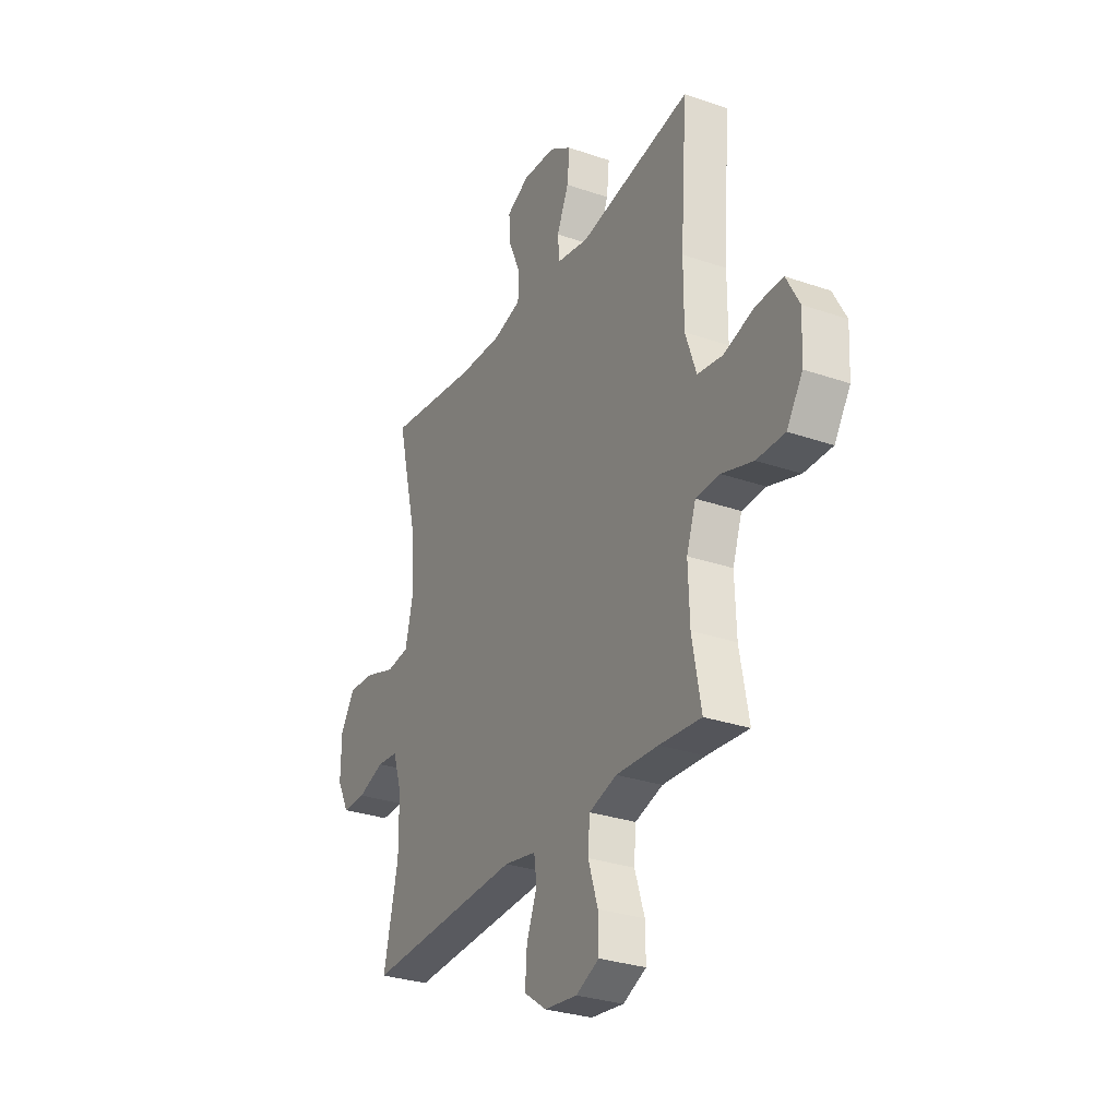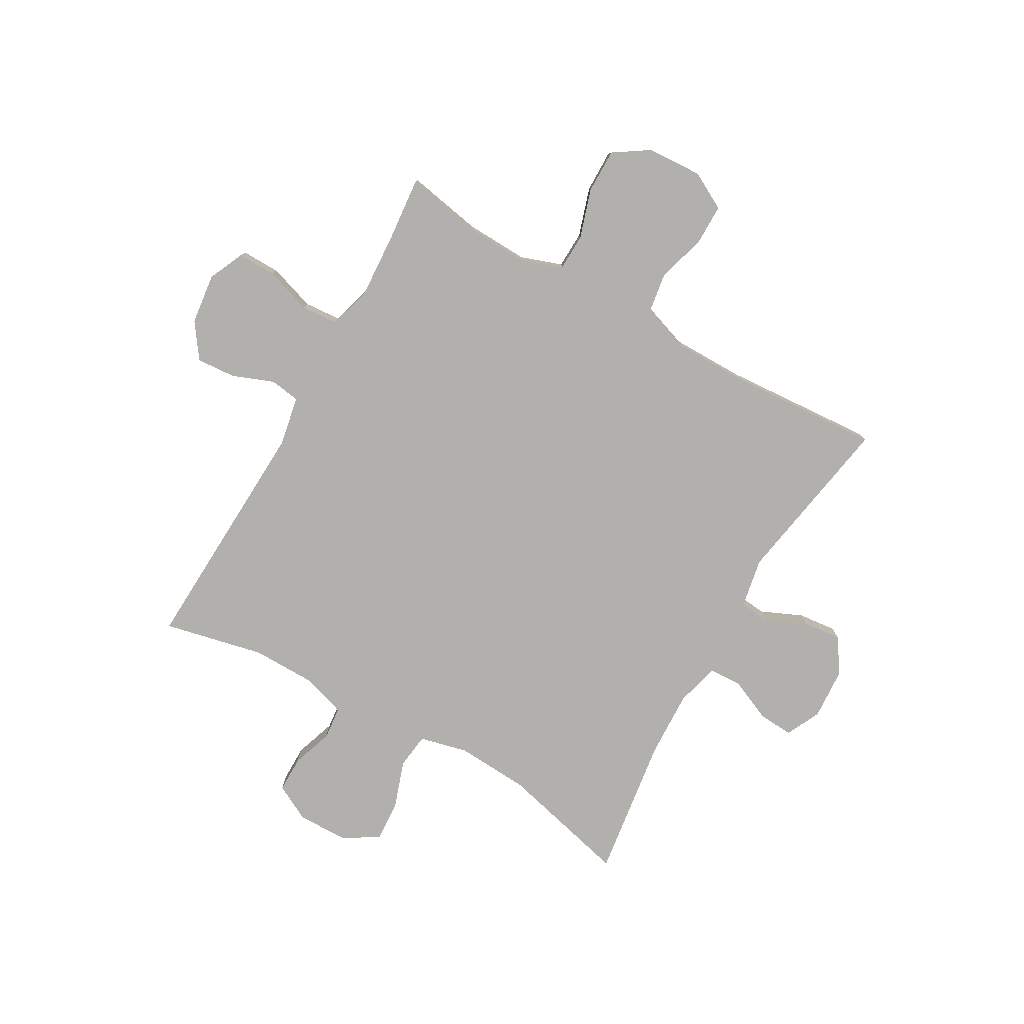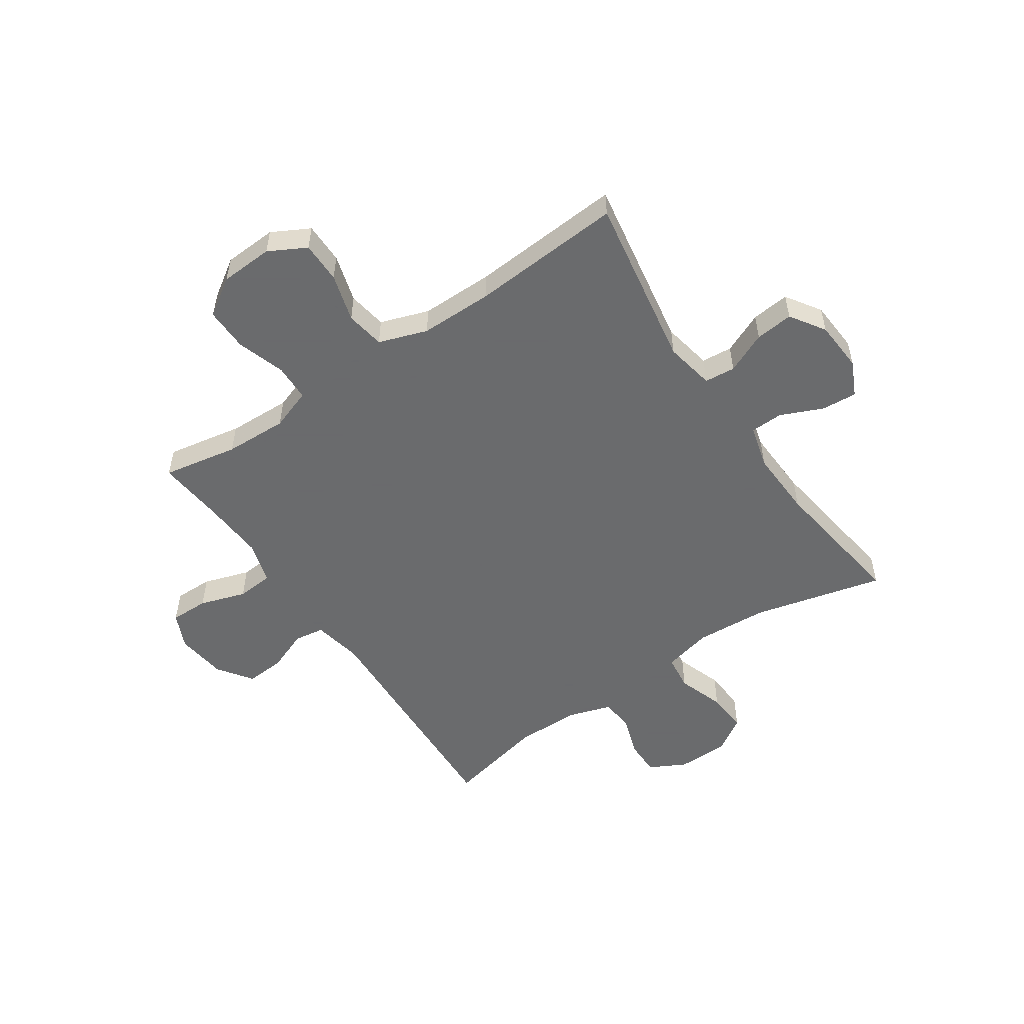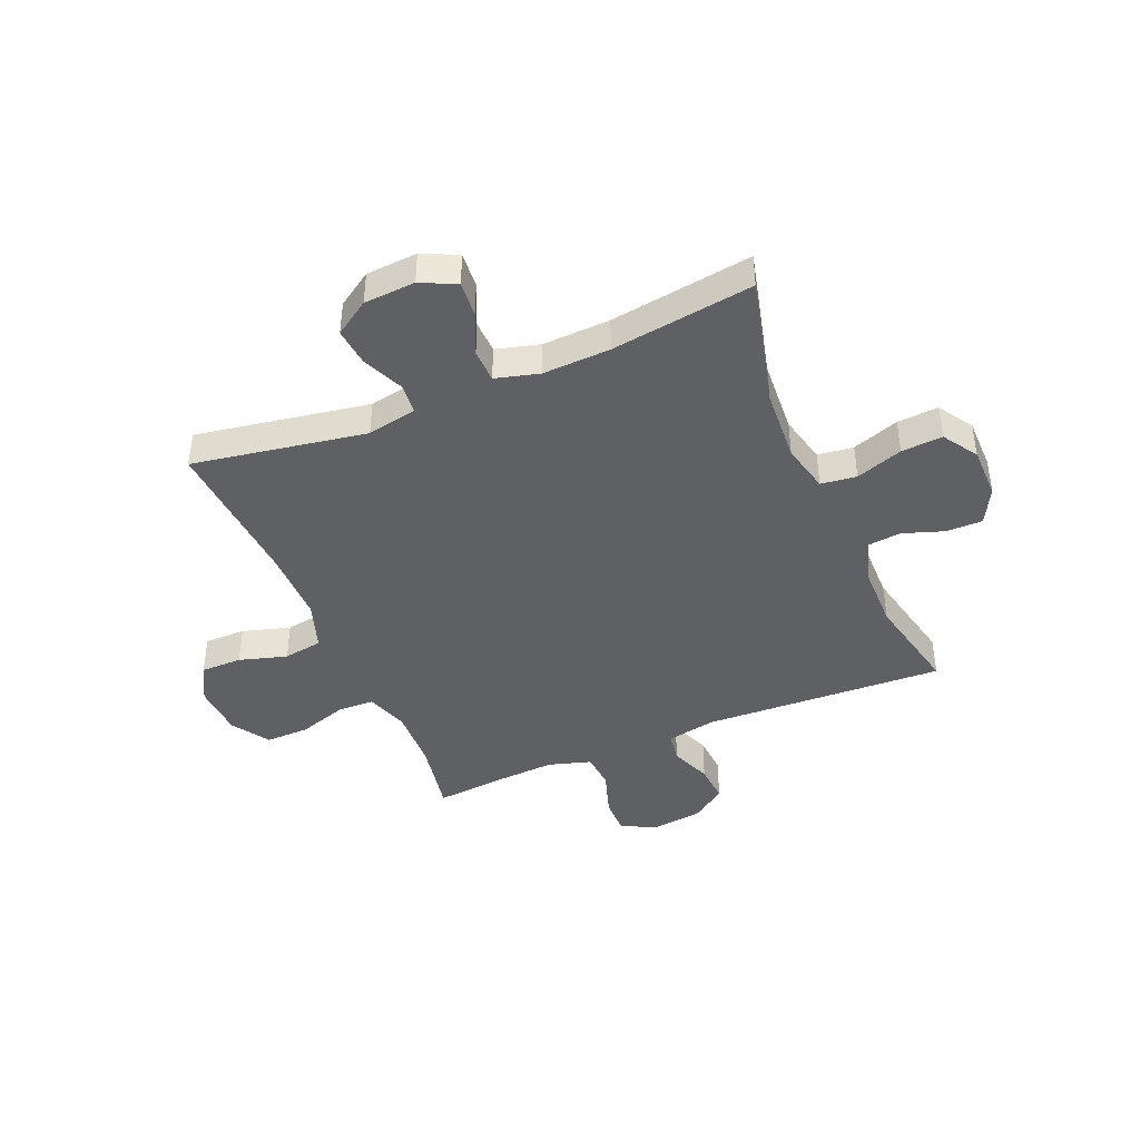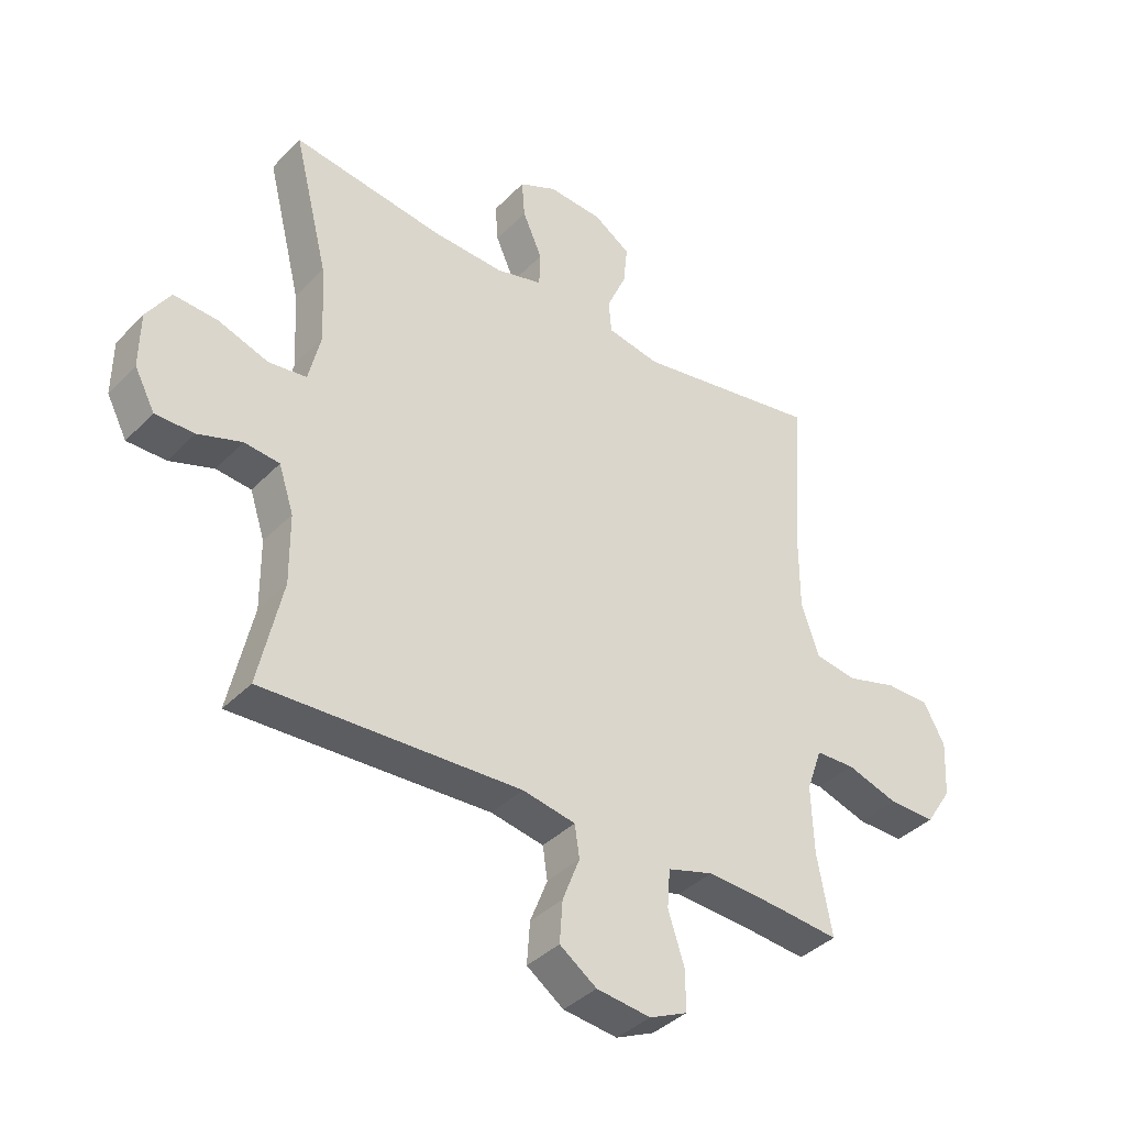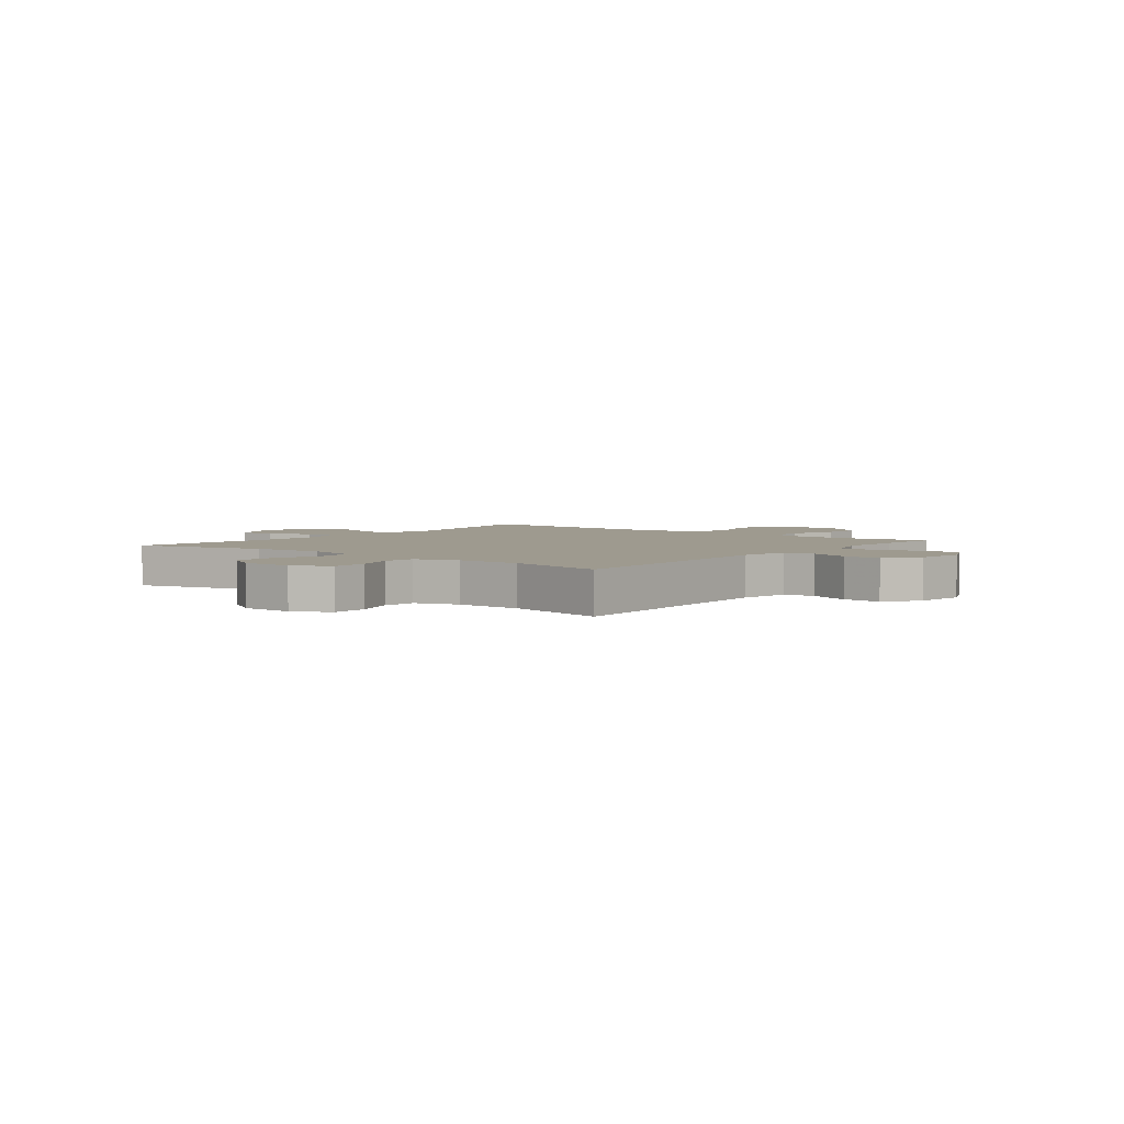
<metadata>
{"format":"obj","ext":"obj","renderer":"f3d","projection":"perspective","resolution":1024,"background":"white","views":[{"elev":-29.8,"azim":-116.8,"up":"+Z"},{"elev":-78.8,"azim":-119.7,"up":"+Y"},{"elev":-53.2,"azim":-55.8,"up":"+Y"},{"elev":-42.6,"azim":22.8,"up":"+Y"},{"elev":-38.5,"azim":141.5,"up":"+Z"},{"elev":3.7,"azim":128.3,"up":"+Y"}]}
</metadata>
<code>
v 0.5 0.07 -0.5
v 0.067 0.07 -0.481
v -0.022 0.07 -0.498
v -0.03 0.07 -0.552
v -0.001 0.07 -0.626
v 0.004 0.07 -0.696
v -0.058 0.07 -0.74
v -0.149 0.07 -0.751
v -0.213 0.07 -0.722
v -0.212 0.07 -0.653
v -0.185 0.07 -0.57
v -0.19 0.07 -0.505
v -0.267 0.07 -0.482
v -0.384 0.07 -0.489
v -0.5 0.07 -0.5
v -0.475 0.07 -0.365
v -0.471 0.07 -0.252
v -0.497 0.07 -0.178
v -0.563 0.07 -0.176
v -0.65 0.07 -0.204
v -0.728 0.07 -0.205
v -0.772 0.07 -0.138
v -0.777 0.07 -0.043
v -0.741 0.07 0.024
v -0.667 0.07 0.024
v -0.581 0.07 -0.001
v -0.511 0.07 0.01
v -0.481 0.07 0.097
v -0.481 0.07 0.228
v -0.5 0.07 0.5
v -0.189 0.07 0.447
v -0.1 0.07 0.464
v -0.095 0.07 0.519
v -0.128 0.07 0.593
v -0.135 0.07 0.661
v -0.073 0.07 0.702
v 0.019 0.07 0.708
v 0.082 0.07 0.678
v 0.077 0.07 0.614
v 0.044 0.07 0.539
v 0.046 0.07 0.48
v 0.124 0.07 0.459
v 0.245 0.07 0.464
v 0.5 0.07 0.5
v 0.442 0.07 0.266
v 0.434 0.07 0.135
v 0.455 0.07 0.048
v 0.519 0.07 0.04
v 0.603 0.07 0.069
v 0.677 0.07 0.074
v 0.717 0.07 0.012
v 0.718 0.07 -0.081
v 0.684 0.07 -0.146
v 0.619 0.07 -0.146
v 0.545 0.07 -0.121
v 0.486 0.07 -0.127
v 0.461 0.07 -0.204
v 0.46 0.07 -0.32
v 0.5 0 -0.5
v 0.067 0 -0.481
v -0.022 0 -0.498
v -0.03 0 -0.552
v -0.001 0 -0.626
v 0.004 0 -0.696
v -0.058 0 -0.74
v -0.149 0 -0.751
v -0.213 0 -0.722
v -0.212 0 -0.653
v -0.185 0 -0.57
v -0.19 0 -0.505
v -0.267 0 -0.482
v -0.384 0 -0.489
v -0.5 0 -0.5
v -0.475 0 -0.365
v -0.471 0 -0.252
v -0.497 0 -0.178
v -0.563 0 -0.176
v -0.65 0 -0.204
v -0.728 0 -0.205
v -0.772 0 -0.138
v -0.777 0 -0.043
v -0.741 0 0.024
v -0.667 0 0.024
v -0.581 0 -0.001
v -0.511 0 0.01
v -0.481 0 0.097
v -0.481 0 0.228
v -0.5 0 0.5
v -0.189 0 0.447
v -0.1 0 0.464
v -0.095 0 0.519
v -0.128 0 0.593
v -0.135 0 0.661
v -0.073 0 0.702
v 0.019 0 0.708
v 0.082 0 0.678
v 0.077 0 0.614
v 0.044 0 0.539
v 0.046 0 0.48
v 0.124 0 0.459
v 0.245 0 0.464
v 0.5 0 0.5
v 0.442 0 0.266
v 0.434 0 0.135
v 0.455 0 0.048
v 0.519 0 0.04
v 0.603 0 0.069
v 0.677 0 0.074
v 0.717 0 0.012
v 0.718 0 -0.081
v 0.684 0 -0.146
v 0.619 0 -0.146
v 0.545 0 -0.121
v 0.486 0 -0.127
v 0.461 0 -0.204
v 0.46 0 -0.32
f 52 53 54 55
f 52 55 56
f 51 52 56
f 48 49 50 51
f 47 48 51 56
f 46 47 56 57
f 43 44 45
f 42 43 45 46
f 41 42 46 57
f 37 38 39 40
f 37 40 41
f 36 37 41
f 33 34 35 36
f 32 33 36 41
f 31 32 41 57
f 29 30 31 57
f 23 24 25 26
f 23 26 27
f 22 23 27
f 19 20 21 22
f 18 19 22 27
f 17 18 27 28
f 14 15 16
f 13 14 16 17
f 12 13 17 28
f 8 9 10 11
f 8 11 12
f 7 8 12
f 4 5 6 7
f 3 4 7 12
f 2 3 12 28
f 58 1 2 28
f 28 29 57 58
f 113 112 111 110
f 114 113 110
f 114 110 109
f 109 108 107 106
f 114 109 106 105
f 115 114 105 104
f 103 102 101
f 104 103 101 100
f 115 104 100 99
f 98 97 96 95
f 99 98 95
f 99 95 94
f 94 93 92 91
f 99 94 91 90
f 115 99 90 89
f 115 89 88 87
f 84 83 82 81
f 85 84 81
f 85 81 80
f 80 79 78 77
f 85 80 77 76
f 86 85 76 75
f 74 73 72
f 75 74 72 71
f 86 75 71 70
f 69 68 67 66
f 70 69 66
f 70 66 65
f 65 64 63 62
f 70 65 62 61
f 86 70 61 60
f 86 60 59 116
f 116 115 87 86
f 1 59 60 2
f 2 60 61 3
f 3 61 62 4
f 4 62 63 5
f 5 63 64 6
f 6 64 65 7
f 7 65 66 8
f 8 66 67 9
f 9 67 68 10
f 10 68 69 11
f 11 69 70 12
f 12 70 71 13
f 13 71 72 14
f 14 72 73 15
f 15 73 74 16
f 16 74 75 17
f 17 75 76 18
f 18 76 77 19
f 19 77 78 20
f 20 78 79 21
f 21 79 80 22
f 22 80 81 23
f 23 81 82 24
f 24 82 83 25
f 25 83 84 26
f 26 84 85 27
f 27 85 86 28
f 28 86 87 29
f 29 87 88 30
f 30 88 89 31
f 31 89 90 32
f 32 90 91 33
f 33 91 92 34
f 34 92 93 35
f 35 93 94 36
f 36 94 95 37
f 37 95 96 38
f 38 96 97 39
f 39 97 98 40
f 40 98 99 41
f 41 99 100 42
f 42 100 101 43
f 43 101 102 44
f 44 102 103 45
f 45 103 104 46
f 46 104 105 47
f 47 105 106 48
f 48 106 107 49
f 49 107 108 50
f 50 108 109 51
f 51 109 110 52
f 52 110 111 53
f 53 111 112 54
f 54 112 113 55
f 55 113 114 56
f 56 114 115 57
f 57 115 116 58
f 58 116 59 1

</code>
